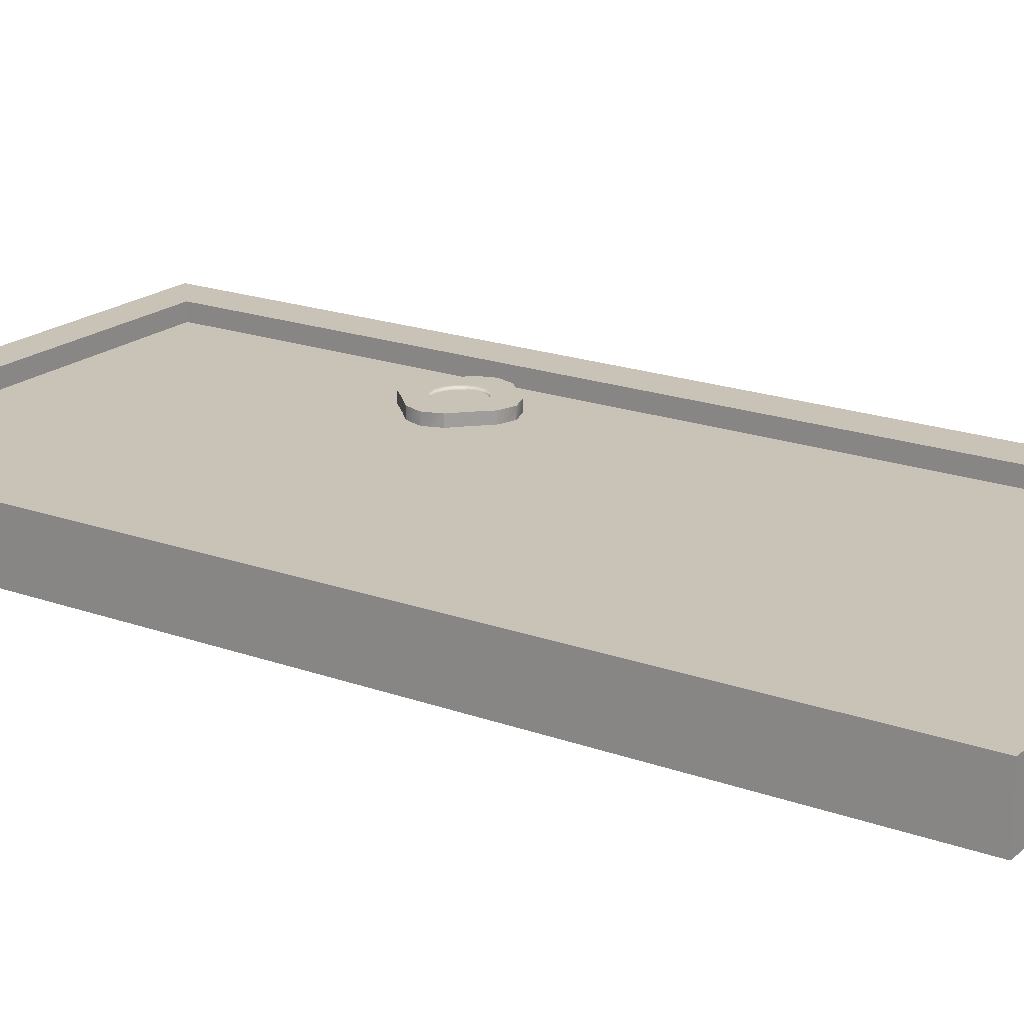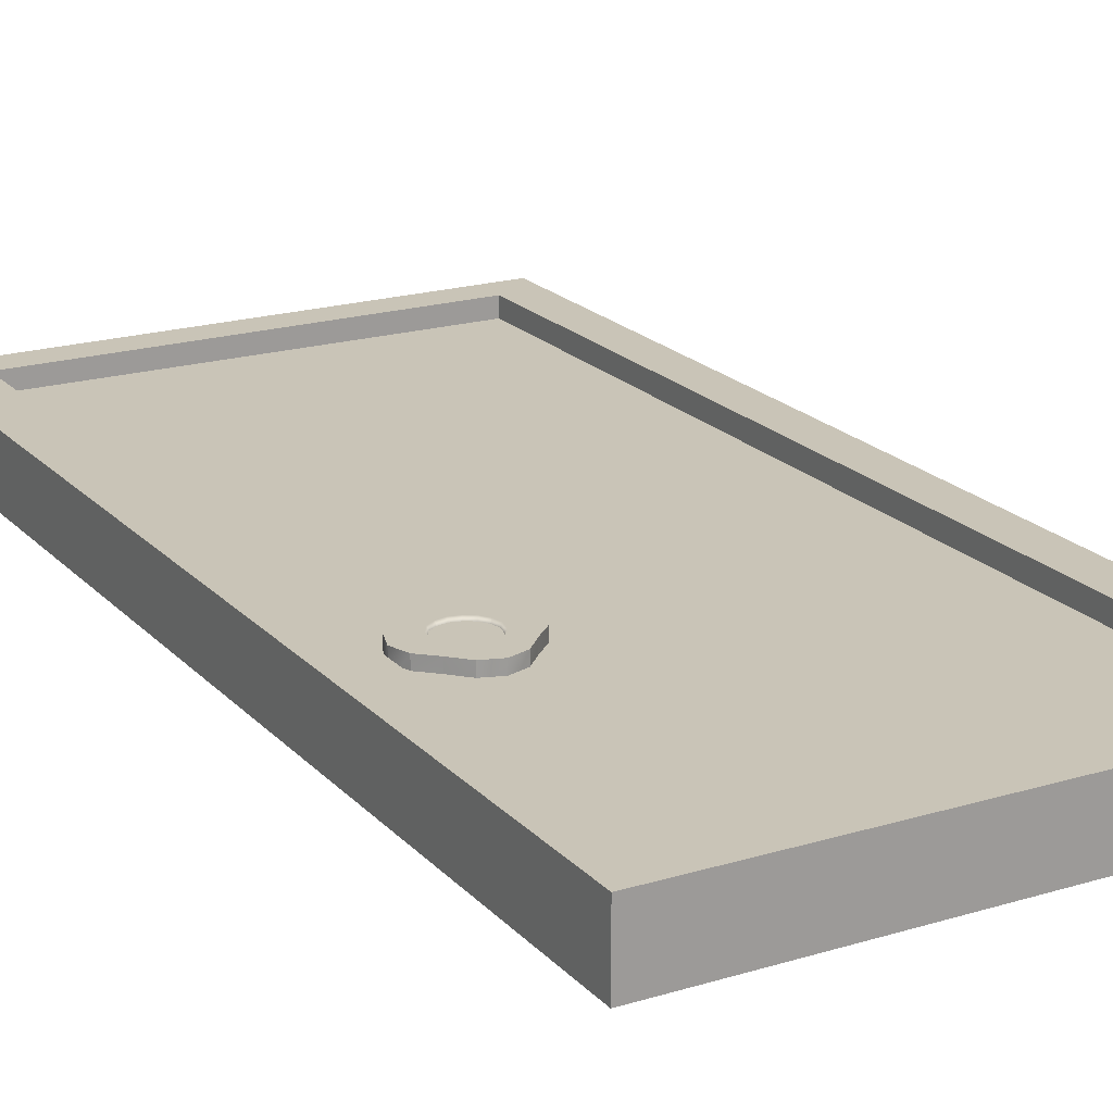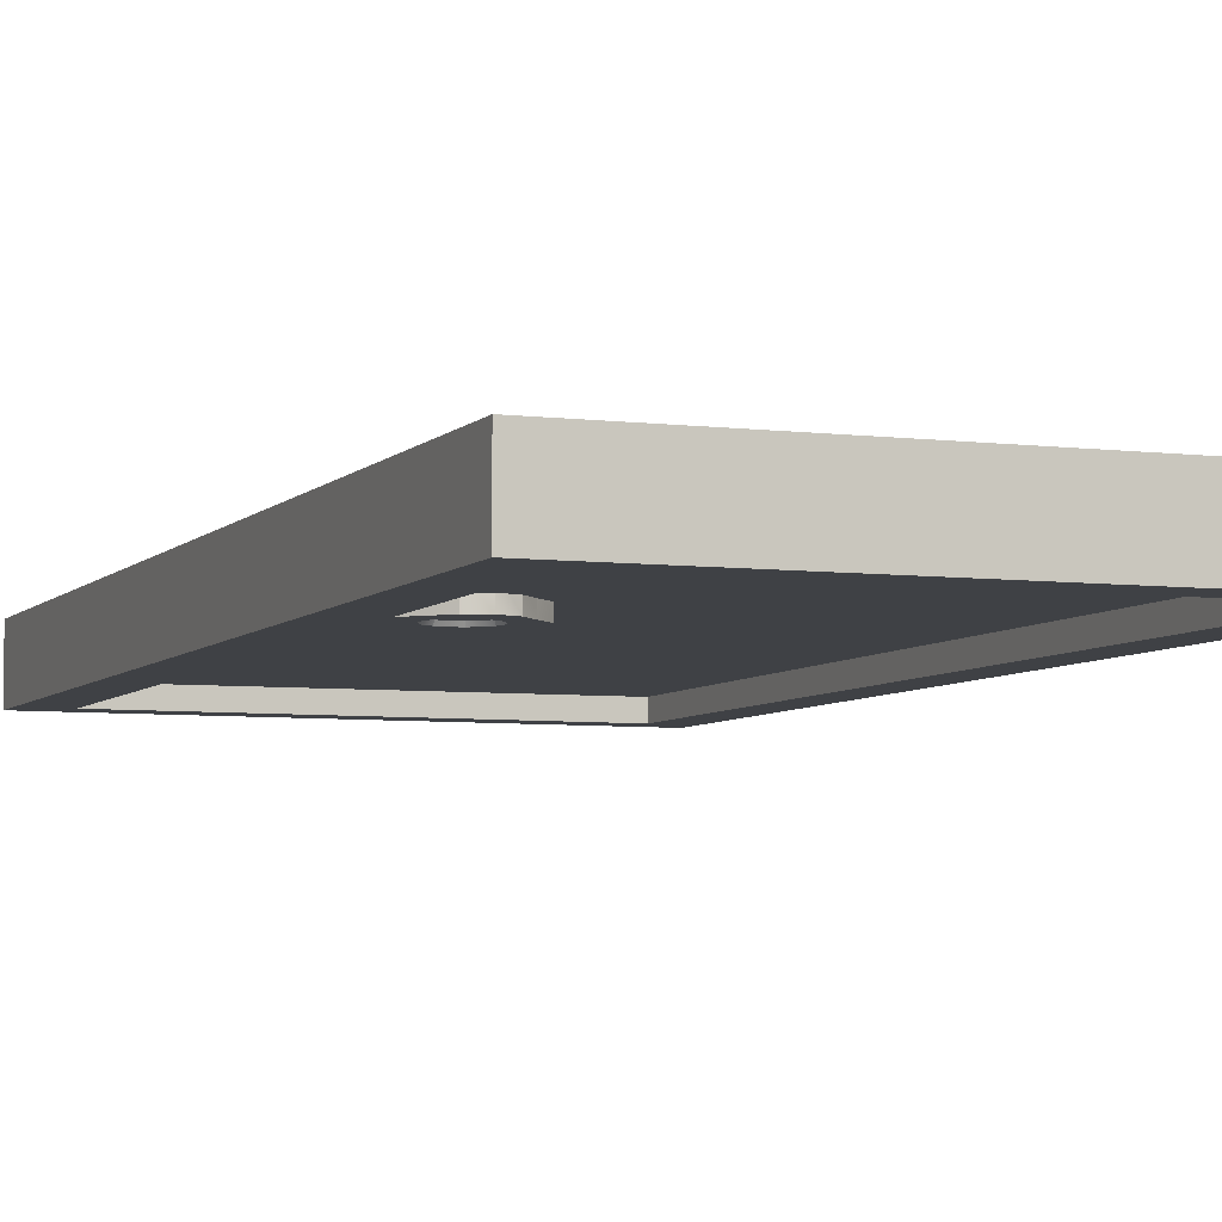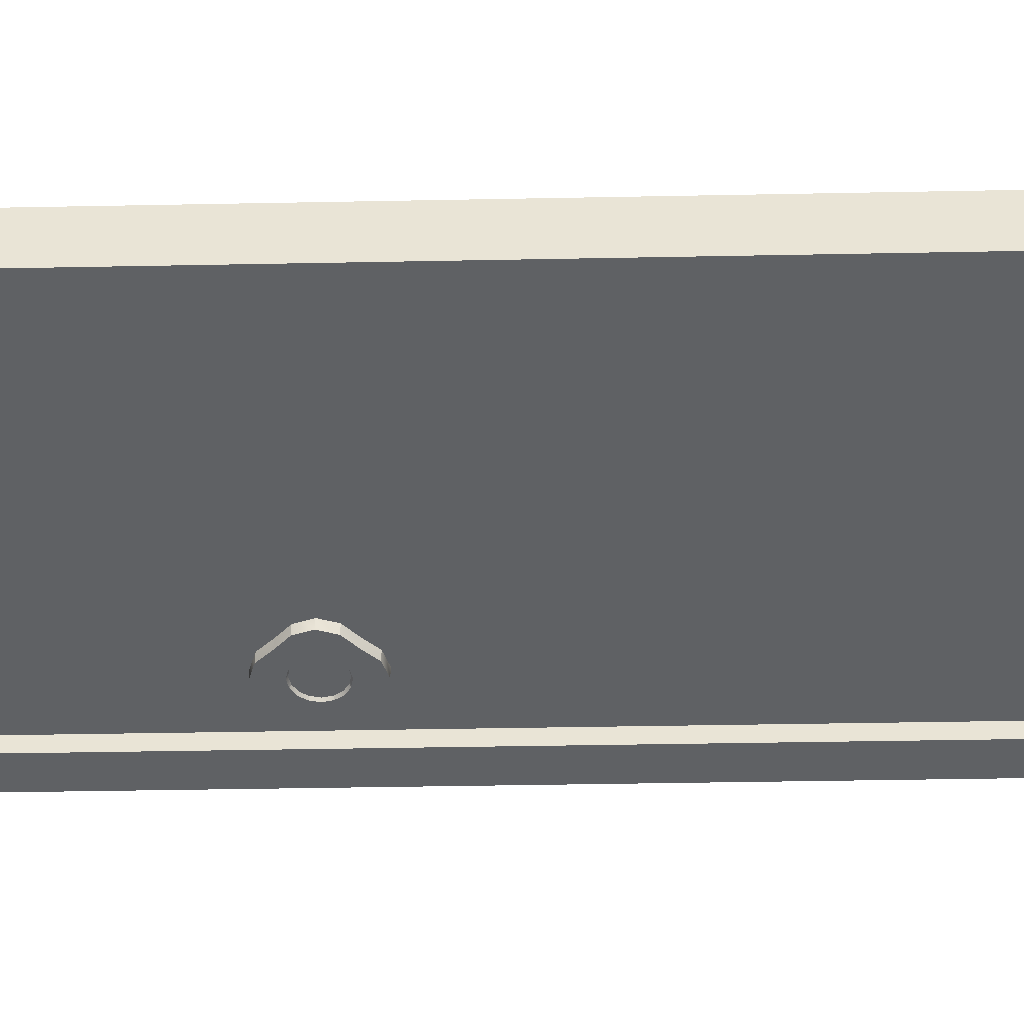
<metadata>
{"format":"obj","ext":"obj","renderer":"f3d","projection":"perspective","resolution":1024,"background":"white","views":[{"elev":19.5,"azim":124.0,"up":"+Z"},{"elev":20.0,"azim":-29.3,"up":"+Z"},{"elev":-5.6,"azim":-21.3,"up":"+Z"},{"elev":-46.5,"azim":91.2,"up":"+Z"}]}
</metadata>
<code>
o model_4743
v -0.7458 0.6812 0.0471
v -0.7617 0.6711 0.0471
v -0.745 0.6248 0.0471
v -0.7181 0.6535 0.0471
v -0.7801 0.667 0.0471
v -0.7986 0.6711 0.0471
v -0.8152 0.6248 0.0471
v -0.7801 0.6133 0.0471
v -0.8145 0.6812 0.0471
v -0.8246 0.6971 0.0471
v -0.8709 0.6805 0.0471
v -0.8422 0.6535 0.0471
v -0.8287 0.7156 0.0471
v -0.8246 0.734 0.0471
v -0.8709 0.7507 0.0471
v -0.8824 0.7156 0.0471
v -0.8145 0.7499 0.0471
v -0.8422 0.7776 0.0471
v -0.7617 0.7601 0.0471
v -0.7458 0.7499 0.0471
v -0.7181 0.7776 0.0471
v -0.745 0.8063 0.0471
v -0.7986 0.7601 0.0471
v -0.7801 0.7641 0.0471
v -0.7801 0.8178 0.0471
v -0.8152 0.8063 0.0471
v -0.7801 0.7156 0.04052
v -0.8125 0.7479 0.04052
v -0.822 0.7329 0.04052
v -0.8258 0.7156 0.04052
v -0.822 0.6982 0.04052
v -0.8125 0.6832 0.04052
v -0.7357 0.6971 0.0471
v -0.6894 0.6805 0.0471
v -0.7357 0.734 0.0471
v -0.7316 0.7156 0.0471
v -0.6779 0.7156 0.0471
v -0.6894 0.7507 0.0471
v -0.7617 0.6711 0.0471
v -0.7458 0.6812 0.0471
v -0.7478 0.6832 0.04052
v -0.7628 0.6737 0.04052
v -0.7986 0.6711 0.0471
v -0.7801 0.667 0.0471
v -0.7801 0.6699 0.04052
v -0.7975 0.6737 0.04052
v -0.7801 0.667 0.0471
v -0.7617 0.6711 0.0471
v -0.7628 0.6737 0.04052
v -0.7801 0.6699 0.04052
v -0.8145 0.6812 0.0471
v -0.7986 0.6711 0.0471
v -0.7975 0.6737 0.04052
v -0.8125 0.6832 0.04052
v -0.7357 0.6971 0.0471
v -0.7383 0.6982 0.04052
v -0.7316 0.7156 0.0471
v -0.7357 0.734 0.0471
v -0.7383 0.7329 0.04052
v -0.7345 0.7156 0.04052
v -0.7478 0.7479 0.04052
v -0.7628 0.7574 0.04052
v -0.7801 0.7613 0.04052
v -0.7975 0.7574 0.04052
v -0.7357 0.6971 0.0471
v -0.7383 0.6982 0.04052
v -0.7357 0.734 0.0471
v -0.7458 0.7499 0.0471
v -0.7478 0.7479 0.04052
v -0.7383 0.7329 0.04052
v -0.7986 0.7601 0.0471
v -0.8145 0.7499 0.0471
v -0.8125 0.7479 0.04052
v -0.7975 0.7574 0.04052
v -0.7617 0.7601 0.0471
v -0.7801 0.7641 0.0471
v -0.7801 0.7613 0.04052
v -0.7628 0.7574 0.04052
v -0.7383 0.7329 0.04052
v -0.7383 0.6982 0.04052
v -0.7345 0.7156 0.04052
v -0.7478 0.6832 0.04052
v -0.7801 0.7641 0.0471
v -0.7986 0.7601 0.0471
v -0.7975 0.7574 0.04052
v -0.7801 0.7613 0.04052
v -0.7617 0.7601 0.0471
v -0.7628 0.7574 0.04052
v -0.7975 0.6737 0.04052
v -0.7801 0.6699 0.04052
v -0.7628 0.6737 0.04052
v -0.8246 0.6971 0.0471
v -0.822 0.6982 0.04052
v -0.8246 0.734 0.0471
v -0.8287 0.7156 0.0471
v -0.8258 0.7156 0.04052
v -0.822 0.7329 0.04052
v -0.822 0.6982 0.04052
v -0.8246 0.734 0.0471
v -0.822 0.7329 0.04052
v -0.6894 0.7507 -0.001829
v -0.7181 0.7776 -0.001829
v -0.7181 0.7776 0.0471
v -0.6894 0.7507 0.0471
v -0.6779 0.7156 -0.001829
v -0.6894 0.7507 -0.001829
v -0.6894 0.7507 0.0471
v -0.6779 0.7156 0.0471
v -0.6894 0.6805 -0.001829
v -0.6779 0.7156 -0.001829
v -0.6894 0.6805 0.0471
v -0.7181 0.6535 -0.001829
v -0.6894 0.6805 -0.001829
v -0.6894 0.6805 0.0471
v -0.7181 0.6535 0.0471
v -0.745 0.6248 -0.001829
v -0.7181 0.6535 -0.001829
v -0.7181 0.6535 0.0471
v -0.745 0.6248 0.0471
v -0.7801 0.6133 -0.001829
v -0.745 0.6248 -0.001829
v -0.745 0.6248 0.0471
v -0.7801 0.6133 0.0471
v -0.8152 0.6248 -0.001829
v -0.7801 0.6133 -0.001829
v -0.8152 0.6248 0.0471
v -0.8422 0.6535 -0.001829
v -0.8152 0.6248 -0.001829
v -0.8152 0.6248 0.0471
v -0.8422 0.6535 0.0471
v -0.8709 0.6805 -0.001829
v -0.8422 0.6535 -0.001829
v -0.8422 0.6535 0.0471
v -0.8709 0.6805 0.0471
v -0.8824 0.7156 -0.001829
v -0.8709 0.6805 -0.001829
v -0.8709 0.6805 0.0471
v -0.8824 0.7156 0.0471
v -0.8709 0.7507 -0.001829
v -0.8824 0.7156 -0.001829
v -0.8709 0.7507 0.0471
v -0.8422 0.7776 -0.001829
v -0.8709 0.7507 -0.001829
v -0.8709 0.7507 0.0471
v -0.8422 0.7776 0.0471
v -0.8152 0.8063 -0.001829
v -0.8422 0.7776 -0.001829
v -0.8422 0.7776 0.0471
v -0.8152 0.8063 0.0471
v -0.7801 0.8178 -0.001829
v -0.8152 0.8063 -0.001829
v -0.8152 0.8063 0.0471
v -0.7801 0.8178 0.0471
v -0.745 0.8063 -0.001829
v -0.7801 0.8178 -0.001829
v -0.745 0.8063 0.0471
v -0.7181 0.7776 -0.001829
v -0.745 0.8063 -0.001829
v -0.745 0.8063 0.0471
v -0.7181 0.7776 0.0471
v -0.7801 0.7156 -0.04418
v -0.822 0.7329 -0.04418
v -0.8125 0.7479 -0.04418
v -0.822 0.6982 -0.04418
v -0.8258 0.7156 -0.04418
v -0.8125 0.6832 -0.04418
v -0.7617 0.6711 -0.05076
v -0.7628 0.6737 -0.04418
v -0.7478 0.6832 -0.04418
v -0.7458 0.6812 -0.05076
v -0.7986 0.6711 -0.05076
v -0.7975 0.6737 -0.04418
v -0.7801 0.6699 -0.04418
v -0.7801 0.667 -0.05076
v -0.7801 0.667 -0.05076
v -0.7801 0.6699 -0.04418
v -0.7628 0.6737 -0.04418
v -0.7617 0.6711 -0.05076
v -0.8145 0.6812 -0.05076
v -0.8125 0.6832 -0.04418
v -0.7975 0.6737 -0.04418
v -0.7986 0.6711 -0.05076
v -0.7383 0.6982 -0.04418
v -0.7357 0.6971 -0.05076
v -0.7316 0.7156 -0.05076
v -0.7345 0.7156 -0.04418
v -0.7383 0.7329 -0.04418
v -0.7357 0.734 -0.05076
v -0.7628 0.7574 -0.04418
v -0.7478 0.7479 -0.04418
v -0.7975 0.7574 -0.04418
v -0.7801 0.7613 -0.04418
v -0.7357 0.6971 -0.05076
v -0.7383 0.6982 -0.04418
v -0.7357 0.734 -0.05076
v -0.7383 0.7329 -0.04418
v -0.7478 0.7479 -0.04418
v -0.7458 0.7499 -0.05076
v -0.7986 0.7601 -0.05076
v -0.7975 0.7574 -0.04418
v -0.8125 0.7479 -0.04418
v -0.8145 0.7499 -0.05076
v -0.7617 0.7601 -0.05076
v -0.7628 0.7574 -0.04418
v -0.7801 0.7613 -0.04418
v -0.7801 0.7641 -0.05076
v -0.7383 0.7329 -0.04418
v -0.7345 0.7156 -0.04418
v -0.7383 0.6982 -0.04418
v -0.7478 0.6832 -0.04418
v -0.7801 0.7641 -0.05076
v -0.7801 0.7613 -0.04418
v -0.7975 0.7574 -0.04418
v -0.7986 0.7601 -0.05076
v -0.7628 0.7574 -0.04418
v -0.7617 0.7601 -0.05076
v -0.7975 0.6737 -0.04418
v -0.7628 0.6737 -0.04418
v -0.7801 0.6699 -0.04418
v -0.8246 0.6971 -0.05076
v -0.822 0.6982 -0.04418
v -0.8246 0.734 -0.05076
v -0.822 0.7329 -0.04418
v -0.8258 0.7156 -0.04418
v -0.8287 0.7156 -0.05076
v -0.822 0.6982 -0.04418
v -0.8246 0.6971 -0.05076
v -0.822 0.7329 -0.04418
v -0.8246 0.734 -0.05076
v -0.8287 0.7156 -0.05076
v -0.8824 0.7156 -0.05076
v -0.8709 0.7507 -0.05076
v -0.8246 0.734 -0.05076
v -0.8246 0.6971 -0.05076
v -0.8709 0.6805 -0.05076
v -0.8145 0.6812 -0.05076
v -0.8422 0.6535 -0.05076
v -0.7986 0.6711 -0.05076
v -0.8152 0.6248 -0.05076
v -0.7801 0.667 -0.05076
v -0.7801 0.6133 -0.05076
v -0.7617 0.6711 -0.05076
v -0.745 0.6248 -0.05076
v -0.7458 0.6812 -0.05076
v -0.7181 0.6535 -0.05076
v -0.7357 0.6971 -0.05076
v -0.6894 0.6805 -0.05076
v -0.7316 0.7156 -0.05076
v -0.6779 0.7156 -0.05076
v -0.7357 0.734 -0.05076
v -0.6894 0.7507 -0.05076
v -0.7458 0.7499 -0.05076
v -0.7181 0.7776 -0.05076
v -0.7617 0.7601 -0.05076
v -0.745 0.8063 -0.05076
v -0.7801 0.7641 -0.05076
v -0.7801 0.8178 -0.05076
v -0.7986 0.7601 -0.05076
v -0.8152 0.8063 -0.05076
v -0.8145 0.7499 -0.05076
v -0.8422 0.7776 -0.05076
v -0.6894 0.7507 -0.001829
v -0.6894 0.7507 -0.05076
v -0.7181 0.7776 -0.05076
v -0.7181 0.7776 -0.001829
v -0.6779 0.7156 -0.001829
v -0.6779 0.7156 -0.05076
v -0.6894 0.7507 -0.05076
v -0.6894 0.7507 -0.001829
v -0.6894 0.6805 -0.001829
v -0.6894 0.6805 -0.05076
v -0.6779 0.7156 -0.001829
v -0.7181 0.6535 -0.001829
v -0.7181 0.6535 -0.05076
v -0.6894 0.6805 -0.05076
v -0.6894 0.6805 -0.001829
v -0.745 0.6248 -0.001829
v -0.745 0.6248 -0.05076
v -0.7181 0.6535 -0.05076
v -0.7181 0.6535 -0.001829
v -0.7801 0.6133 -0.001829
v -0.7801 0.6133 -0.05076
v -0.745 0.6248 -0.05076
v -0.745 0.6248 -0.001829
v -0.8152 0.6248 -0.001829
v -0.8152 0.6248 -0.05076
v -0.7801 0.6133 -0.001829
v -0.8422 0.6535 -0.001829
v -0.8422 0.6535 -0.05076
v -0.8152 0.6248 -0.05076
v -0.8152 0.6248 -0.001829
v -0.8709 0.6805 -0.001829
v -0.8709 0.6805 -0.05076
v -0.8422 0.6535 -0.05076
v -0.8422 0.6535 -0.001829
v -0.8824 0.7156 -0.001829
v -0.8824 0.7156 -0.05076
v -0.8709 0.6805 -0.05076
v -0.8709 0.6805 -0.001829
v -0.8709 0.7507 -0.001829
v -0.8709 0.7507 -0.05076
v -0.8824 0.7156 -0.001829
v -0.8422 0.7776 -0.001829
v -0.8422 0.7776 -0.05076
v -0.8709 0.7507 -0.05076
v -0.8709 0.7507 -0.001829
v -0.8152 0.8063 -0.001829
v -0.8152 0.8063 -0.05076
v -0.8422 0.7776 -0.05076
v -0.8422 0.7776 -0.001829
v -0.7801 0.8178 -0.001829
v -0.7801 0.8178 -0.05076
v -0.8152 0.8063 -0.05076
v -0.8152 0.8063 -0.001829
v -0.745 0.8063 -0.001829
v -0.745 0.8063 -0.05076
v -0.7801 0.8178 -0.001829
v -0.7181 0.7776 -0.001829
v -0.7181 0.7776 -0.05076
v -0.745 0.8063 -0.05076
v -0.745 0.8063 -0.001829
v -0.08117 1.928 -0.02622
v -0.08117 0.07488 -0.02622
v -0.914 0.07488 -0.02837
v -0.914 1.928 -0.02837
v -0.08117 1.928 0.02298
v -0.914 1.928 0.02551
v -0.914 0.07488 0.02551
v -0.08117 0.07488 0.02298
v -0.08117 1.928 0.0605
v 0 1.998 0.0605
v -1 1.998 0.0605
v -0.9157 1.928 0.0605
v 0 1.998 0.0605
v 0 1.998 -0.06462
v -1 1.998 -0.06462
v -1 1.998 0.0605
v -0.9157 1.928 0.0605
v -0.9157 1.928 -0.06462
v -0.08117 1.928 -0.06462
v -0.08117 1.928 0.0605
v 0 1.998 -0.06462
v -0.08117 1.928 -0.06462
v -0.9157 1.928 -0.06462
v -1 1.998 -0.06462
v -0.08117 0.07488 0.0605
v -0.914 0.07488 0.0605
v -1 -2.384e-07 0.0605
v -0.001967 -2.384e-07 0.0605
v -0.001967 -2.384e-07 0.0605
v -1 -2.384e-07 0.0605
v -1 -2.384e-07 -0.06462
v -0.001967 -2.384e-07 -0.06462
v -0.914 0.07488 0.0605
v -0.08117 0.07488 0.0605
v -0.08117 0.07488 -0.06462
v -0.914 0.07488 -0.06462
v -0.001967 -2.384e-07 -0.06462
v -1 -2.384e-07 -0.06462
v -0.914 0.07488 -0.06462
v -0.08117 0.07488 -0.06462
v -0.914 1.928 -0.06462
v -0.914 0.07488 -0.06462
v -1 0 -0.06462
v -1 1.998 -0.06462
v -0.914 0.07488 0.0605
v -0.914 0.07488 -0.06462
v -0.914 1.928 -0.06462
v -0.914 1.928 0.0605
v -1 1.998 0.0605
v -1 1.998 -0.06462
v -1 0 -0.06462
v -1 0 0.0605
v -0.914 0.07488 0.0605
v -0.914 1.928 0.0605
v -1 1.998 0.0605
v -1 0 0.0605
v -0.08117 1.928 -0.06462
v 0 1.998 -0.06462
v -0.001966 0 -0.06462
v -0.08117 0.07488 -0.06462
v -0.08117 0.07488 0.0605
v -0.08117 1.928 0.0605
v -0.08117 1.928 -0.06462
v -0.08117 0.07488 -0.06462
v 0 1.998 0.0605
v -0.001966 0 0.0605
v -0.001966 0 -0.06462
v 0 1.998 -0.06462
v -0.08117 0.07488 0.0605
v -0.001966 0 0.0605
v 0 1.998 0.0605
v -0.08117 1.928 0.0605
g surface_000
f 318 320 321
f 318 319 320
f 315 312 317
f 315 316 312
f 311 313 314
f 311 312 313
f 307 309 310
f 307 308 309
f 303 305 306
f 303 304 305
f 300 297 302
f 300 301 297
f 296 298 299
f 296 297 298
f 292 294 295
f 292 293 294
f 288 290 291
f 288 289 290
f 285 282 287
f 285 286 282
f 281 283 284
f 281 282 283
f 277 279 280
f 277 278 279
f 273 275 276
f 273 274 275
f 270 267 272
f 270 271 267
f 266 268 269
f 266 267 268
f 262 264 265
f 262 263 264
f 202 228 229
f 202 201 228
f 199 201 202
f 199 200 201
f 225 226 227
f 225 224 226
f 222 224 225
f 222 223 224
f 220 221 180
f 220 180 179
f 179 180 181
f 179 181 182
f 198 215 216
f 198 197 215
f 195 197 198
f 195 196 197
f 211 213 214
f 211 212 213
f 203 205 206
f 203 204 205
f 193 194 186
f 193 186 185
f 185 186 187
f 185 187 188
f 170 183 184
f 170 169 183
f 167 169 170
f 167 168 169
f 175 177 178
f 175 176 177
f 171 173 174
f 171 172 173
f 157 159 160
f 157 158 159
f 154 153 156
f 154 155 153
f 150 152 153
f 150 151 152
f 146 148 149
f 146 147 148
f 142 144 145
f 142 143 144
f 139 138 141
f 139 140 138
f 135 137 138
f 135 136 137
f 131 133 134
f 131 132 133
f 127 129 130
f 127 128 129
f 124 123 126
f 124 125 123
f 120 122 123
f 120 121 122
f 116 118 119
f 116 117 118
f 112 114 115
f 112 113 114
f 109 108 111
f 109 110 108
f 105 107 108
f 105 106 107
f 101 103 104
f 101 102 103
f 72 99 100
f 72 100 73
f 71 72 73
f 71 73 74
f 95 92 98
f 95 98 96
f 94 95 96
f 94 96 97
f 92 54 93
f 92 51 54
f 51 53 54
f 51 52 53
f 68 87 88
f 68 88 69
f 67 68 69
f 67 69 70
f 83 85 86
f 83 84 85
f 75 77 78
f 75 76 77
f 65 60 66
f 65 57 60
f 57 59 60
f 57 58 59
f 40 55 56
f 40 56 41
f 39 40 41
f 39 41 42
f 47 49 50
f 47 48 49
f 43 45 46
f 43 44 45
f 233 261 260
f 233 232 261
f 230 232 233
f 230 231 232
f 234 231 230
f 234 235 231
f 236 235 234
f 236 237 235
f 238 237 236
f 238 239 237
f 240 239 238
f 240 241 239
f 242 241 240
f 242 243 241
f 244 243 242
f 244 245 243
f 246 245 244
f 246 247 245
f 248 247 246
f 248 249 247
f 250 249 248
f 250 251 249
f 252 251 250
f 252 253 251
f 254 253 252
f 254 255 253
f 256 255 254
f 256 257 255
f 258 257 256
f 258 259 257
f 260 259 258
f 260 261 259
f 161 210 218
f 161 209 210
f 161 208 209
f 161 207 208
f 161 190 207
f 161 189 190
f 161 192 189
f 161 218 219
f 161 219 217
f 161 217 166
f 161 166 164
f 161 164 165
f 161 165 162
f 161 162 163
f 161 163 191
f 161 191 192
f 27 91 82
f 27 90 91
f 27 89 90
f 27 32 89
f 27 31 32
f 27 30 31
f 27 29 30
f 27 82 80
f 27 80 81
f 27 81 79
f 27 79 61
f 27 61 62
f 27 62 63
f 27 63 64
f 27 64 28
f 27 28 29
f 17 26 18
f 17 23 26
f 23 25 26
f 23 24 25
f 24 22 25
f 24 19 22
f 19 21 22
f 15 17 18
f 15 14 17
f 13 14 15
f 13 15 16
f 10 13 16
f 10 16 11
f 9 10 11
f 9 11 12
f 6 9 12
f 6 12 7
f 5 6 7
f 5 7 8
f 2 5 8
f 2 8 3
f 1 2 3
f 1 3 4
f 33 1 4
f 33 4 34
f 36 33 34
f 36 34 37
f 35 36 37
f 35 37 38
f 20 35 38
f 20 38 21
f 19 20 21
f 326 328 329
f 326 327 328
f 322 324 325
f 322 323 324
f 342 344 345
f 342 343 344
f 338 340 341
f 338 339 340
f 334 336 337
f 334 335 336
f 330 332 333
f 330 331 332
f 358 360 361
f 358 359 360
f 354 356 357
f 354 355 356
f 350 352 353
f 350 351 352
f 346 348 349
f 346 347 348
f 374 376 377
f 374 375 376
f 370 372 373
f 370 371 372
f 366 368 369
f 366 367 368
f 362 364 365
f 362 363 364
f 390 392 393
f 390 391 392
f 386 388 389
f 386 387 388
f 382 384 385
f 382 383 384
f 378 380 381
f 378 379 380

</code>
